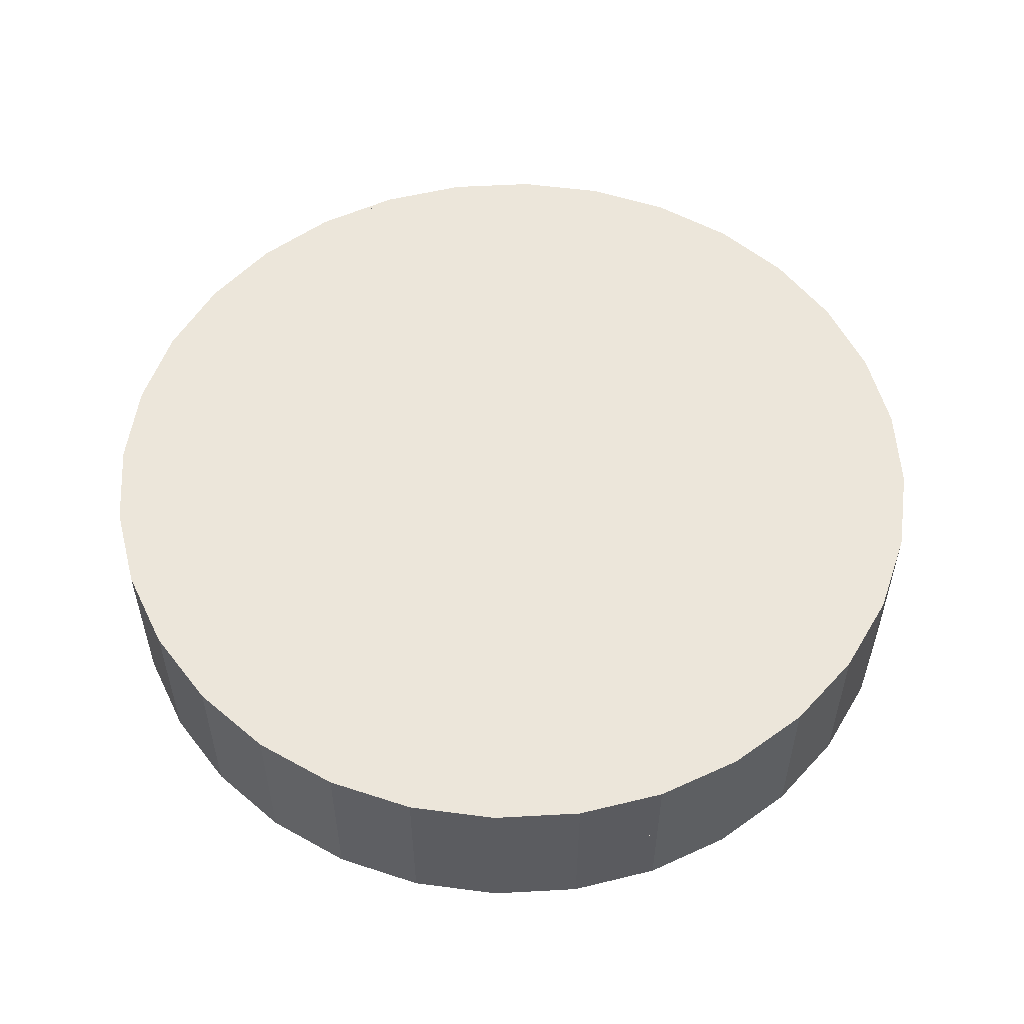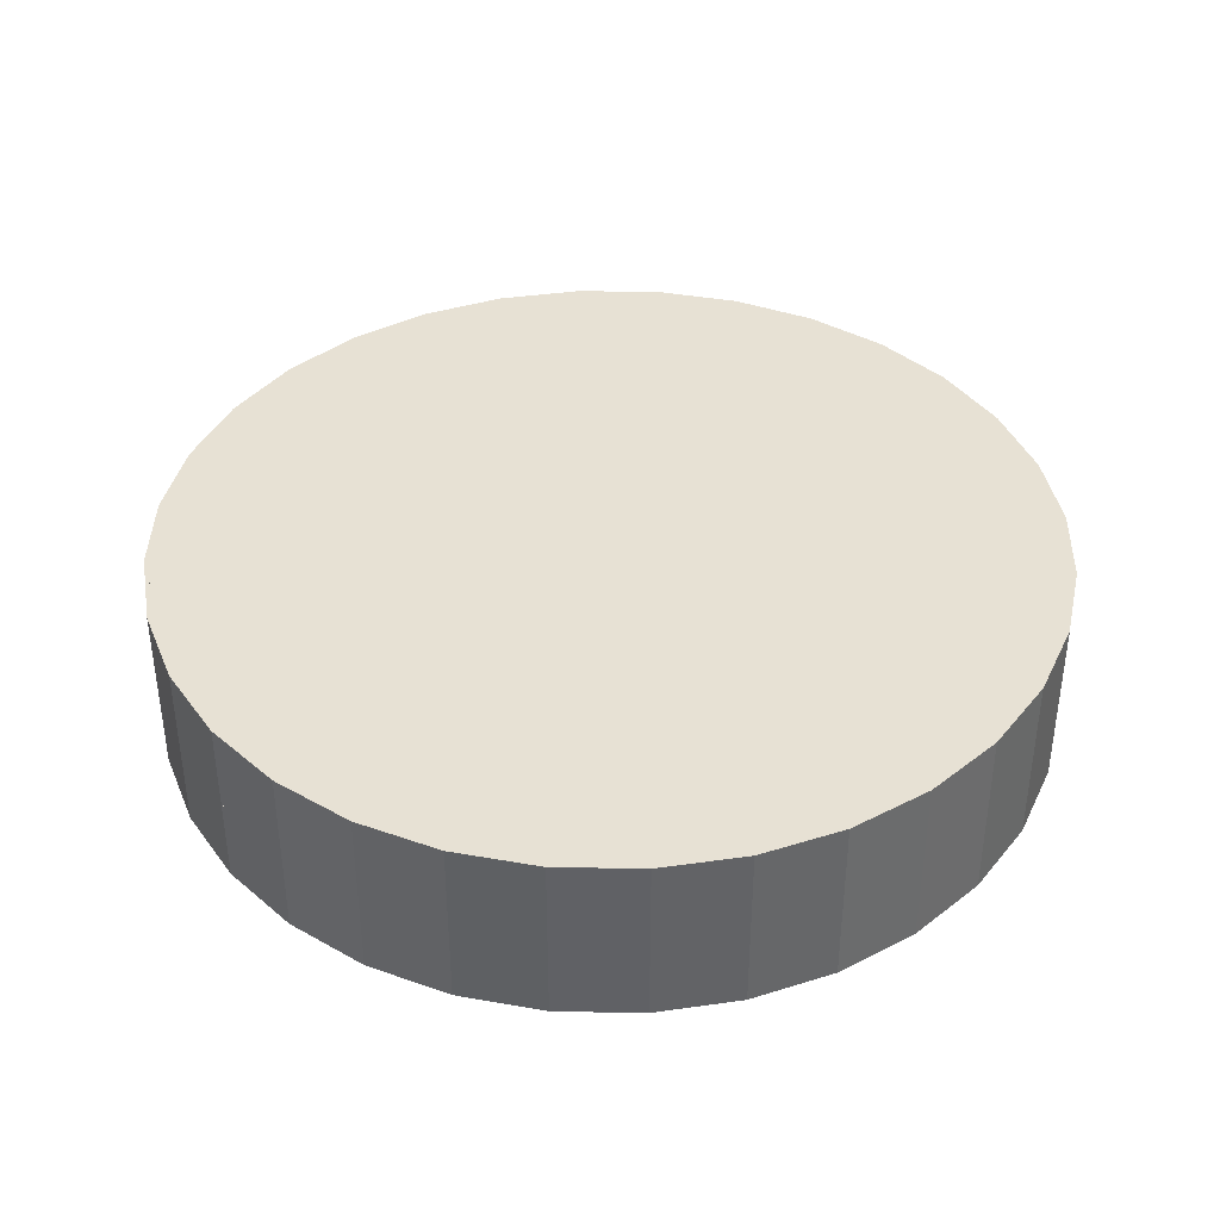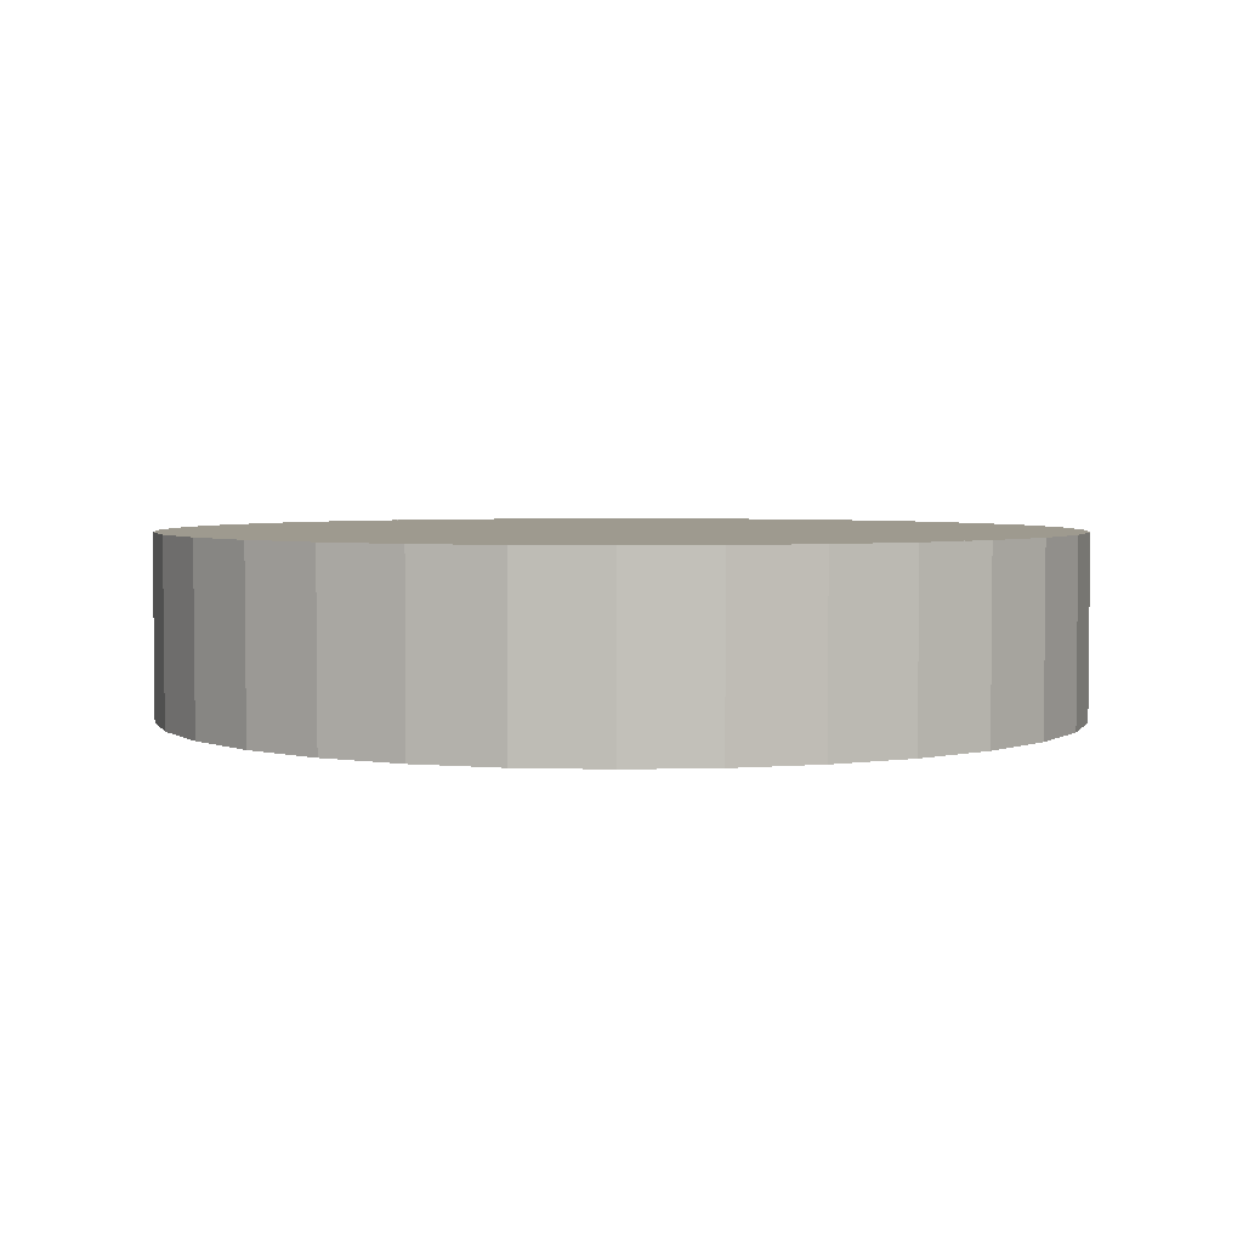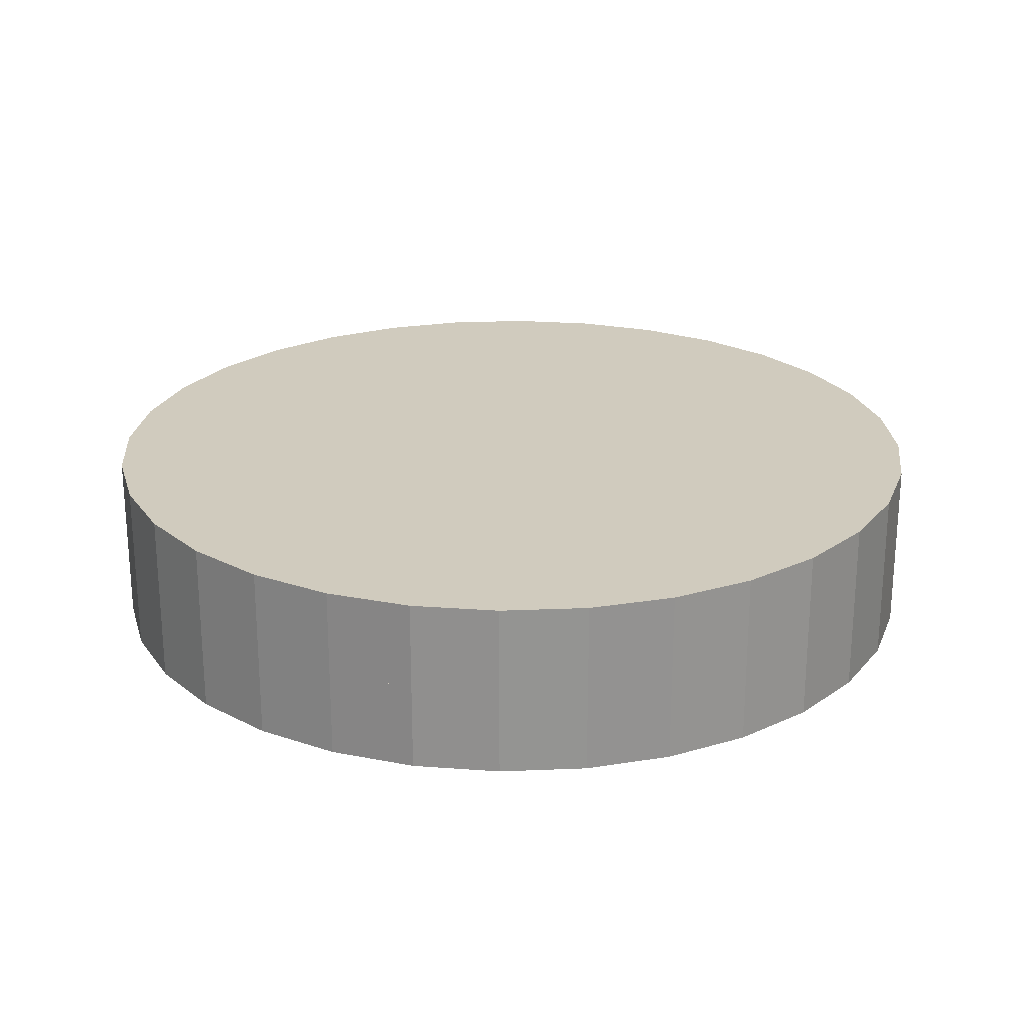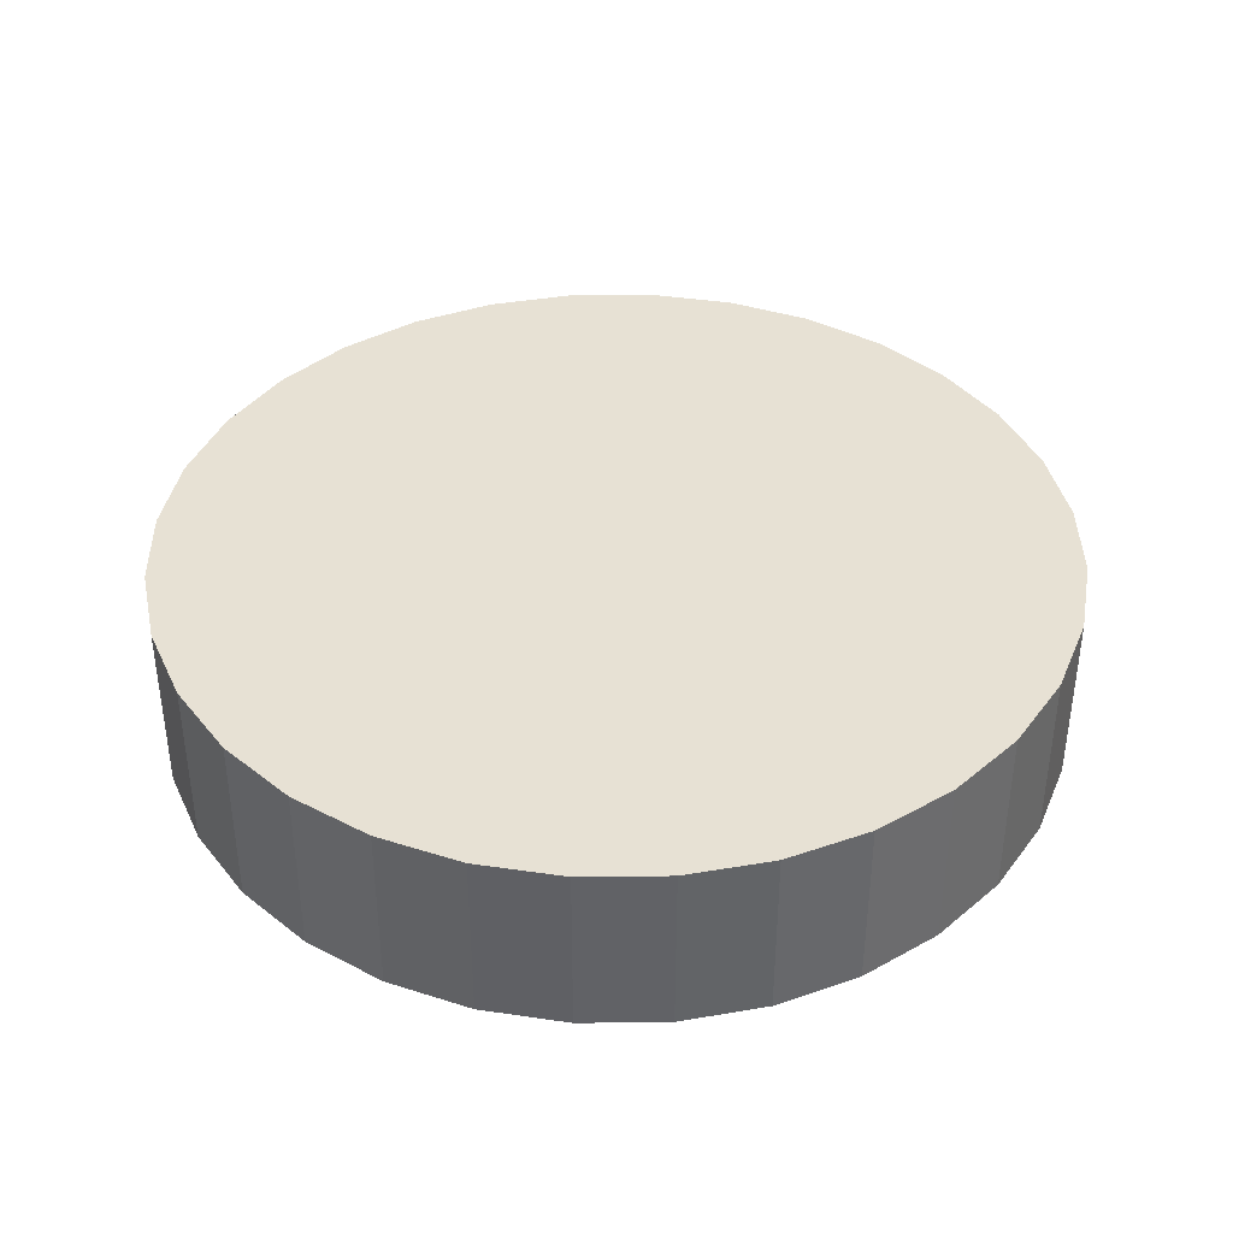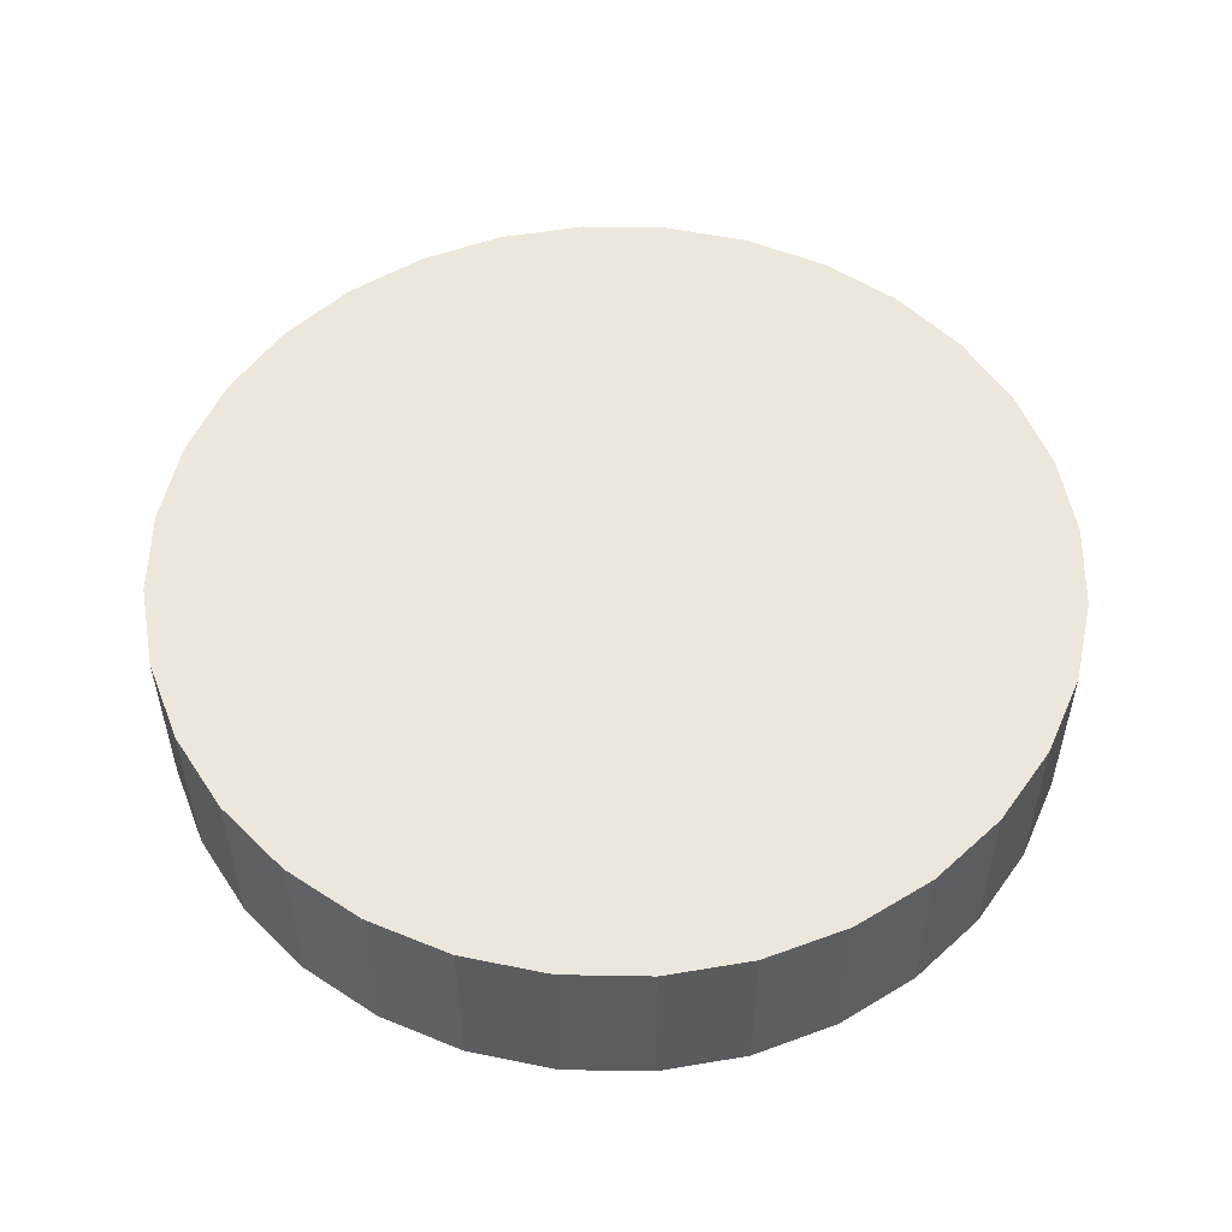
<metadata>
{"format":"obj","ext":"obj","renderer":"f3d","projection":"perspective","resolution":1024,"background":"white","views":[{"elev":54.6,"azim":-177.7,"up":"+Z"},{"elev":39.5,"azim":108.1,"up":"+Z"},{"elev":3.7,"azim":-100.7,"up":"+Z"},{"elev":23.4,"azim":69.1,"up":"+Z"},{"elev":39.4,"azim":49.8,"up":"+Z"},{"elev":53.5,"azim":-83.3,"up":"+Z"}]}
</metadata>
<code>
g RoundCollider
v 0 0 -0.5
v 0 -0 0.5
v 0 2.5 -0.5
v 0 2.5 0.5
v 0.4877 2.452 -0.5
v 0.4877 2.452 0.5
v 0.9567 2.31 -0.5
v 0.9567 2.31 0.5
v 1.389 2.079 -0.5
v 1.389 2.079 0.5
v 1.768 1.768 -0.5
v 1.768 1.768 0.5
v 2.079 1.389 -0.5
v 2.079 1.389 0.5
v 2.31 0.9567 -0.5
v 2.31 0.9567 0.5
v 2.452 0.4877 -0.5
v 2.452 0.4877 0.5
v 2.5 0 -0.5
v 2.5 0 0.5
v 2.452 -0.4877 -0.5
v 2.452 -0.4877 0.5
v 2.31 -0.9567 -0.5
v 2.31 -0.9567 0.5
v 2.079 -1.389 -0.5
v 2.079 -1.389 0.5
v 1.768 -1.768 -0.5
v 1.768 -1.768 0.5
v 1.389 -2.079 -0.5
v 1.389 -2.079 0.5
v 0.9567 -2.31 -0.5
v 0.9567 -2.31 0.5
v 0.4877 -2.452 -0.5
v 0.4877 -2.452 0.5
v -1e-06 -2.5 -0.5
v -1e-06 -2.5 0.5
v -0.4877 -2.452 -0.5
v -0.4877 -2.452 0.5
v -0.9567 -2.31 -0.5
v -0.9567 -2.31 0.5
v -1.389 -2.079 -0.5
v -1.389 -2.079 0.5
v -1.768 -1.768 -0.5
v -1.768 -1.768 0.5
v -2.079 -1.389 -0.5
v -2.079 -1.389 0.5
v -2.31 -0.9567 -0.5
v -2.31 -0.9567 0.5
v -2.452 -0.4877 -0.5
v -2.452 -0.4877 0.5
v -2.5 2e-06 -0.5
v -2.5 2e-06 0.5
v -2.452 0.4877 -0.5
v -2.452 0.4877 0.5
v -2.31 0.9567 -0.5
v -2.31 0.9567 0.5
v -2.079 1.389 -0.5
v -2.079 1.389 0.5
v -1.768 1.768 -0.5
v -1.768 1.768 0.5
v -1.389 2.079 -0.5
v -1.389 2.079 0.5
v -0.9567 2.31 -0.5
v -0.9567 2.31 0.5
v -0.4877 2.452 -0.5
v -0.4877 2.452 0.5
f 1 3 5
f 2 6 4
f 4 6 5
f 1 5 7
f 2 8 6
f 6 8 7
f 1 7 9
f 2 10 8
f 8 10 9
f 1 9 11
f 2 12 10
f 10 12 11
f 1 11 13
f 2 14 12
f 12 14 13
f 1 13 15
f 2 16 14
f 14 16 15
f 1 15 17
f 2 18 16
f 16 18 17
f 1 17 19
f 2 20 18
f 18 20 19
f 1 19 21
f 2 22 20
f 20 22 21
f 1 21 23
f 2 24 22
f 22 24 23
f 1 23 25
f 2 26 24
f 24 26 25
f 1 25 27
f 2 28 26
f 26 28 27
f 1 27 29
f 2 30 28
f 28 30 29
f 1 29 31
f 2 32 30
f 30 32 31
f 1 31 33
f 2 34 32
f 32 34 33
f 1 33 35
f 2 36 34
f 34 36 35
f 1 35 37
f 2 38 36
f 36 38 37
f 1 37 39
f 2 40 38
f 38 40 39
f 1 39 41
f 2 42 40
f 40 42 41
f 1 41 43
f 2 44 42
f 42 44 43
f 1 43 45
f 2 46 44
f 44 46 45
f 1 45 47
f 2 48 46
f 46 48 47
f 1 47 49
f 2 50 48
f 47 48 50
f 1 49 51
f 2 52 50
f 50 52 51
f 1 51 53
f 2 54 52
f 52 54 53
f 1 53 55
f 2 56 54
f 54 56 55
f 1 55 57
f 2 58 56
f 56 58 57
f 1 57 59
f 2 60 58
f 58 60 59
f 1 59 61
f 2 62 60
f 60 62 61
f 1 61 63
f 2 64 62
f 62 64 63
f 1 63 65
f 2 66 64
f 64 66 65
f 1 65 3
f 2 4 66
f 66 4 3
f 3 4 5
f 5 6 7
f 7 8 9
f 9 10 11
f 11 12 13
f 13 14 15
f 15 16 17
f 17 18 19
f 19 20 21
f 21 22 23
f 23 24 25
f 25 26 27
f 27 28 29
f 29 30 31
f 31 32 33
f 33 34 35
f 35 36 37
f 37 38 39
f 39 40 41
f 41 42 43
f 43 44 45
f 45 46 47
f 49 47 50
f 49 50 51
f 51 52 53
f 53 54 55
f 55 56 57
f 57 58 59
f 59 60 61
f 61 62 63
f 63 64 65
f 65 66 3
g RoundPortal
v -0 -1e-06 0
v 0.9567 2.31 0
v 1.389 2.079 0
v 1.768 1.768 1e-06
v 2.079 1.389 1e-06
v 2.31 0.9567 1e-06
v 2.5 -0 0
v 2.452 -0.4877 0
v 1.768 -1.768 0
v 0.4877 -2.452 -0
v -0.9567 -2.31 -0
v -1.389 -2.079 -1e-06
v -2.079 -1.389 -1e-06
v -2.452 0.4877 -0
v -2.079 1.389 -0
v -1.768 1.768 -0
v -1.389 2.079 -0
v -0.4877 2.452 0
v -0 -1e-06 0.5
v -0 2.5 0.5
v 2.31 0.9567 0.5
v 2.5 -0 0.5
v 2.452 -0.4877 0.5
v 2.079 -1.389 0.5
v 0.9567 -2.31 0.5
v -0.9567 -2.31 0.5
v -1.768 -1.768 0.5
v -2.452 -0.4877 0.5
v -2.5 2e-06 0.5
v -2.452 0.4877 0.5
v -1.768 1.768 0.5
v -1.389 2.079 0.5
v -0.9567 2.31 0.5
v -0.4877 2.452 0.5
v -0 2.5 0
v 0.4877 2.452 0
v 2.452 0.4877 1e-06
v 2.31 -0.9567 0
v 2.079 -1.389 0
v 1.389 -2.079 -0
v 0.9567 -2.31 -0
v -1e-06 -2.5 -0
v -0.4877 -2.452 -0
v -1.768 -1.768 -1e-06
v -2.31 -0.9567 -1e-06
v -2.452 -0.4877 -1e-06
v -2.5 2e-06 -0
v -2.31 0.9567 -0
v -0.9567 2.31 0
v 0.4877 2.452 0.5
v 0.9567 2.31 0.5
v 1.389 2.079 0.5
v 1.768 1.768 0.5
v 2.079 1.389 0.5
v 2.452 0.4877 0.5
v 2.31 -0.9567 0.5
v 1.768 -1.768 0.5
v 1.389 -2.079 0.5
v 0.4877 -2.452 0.5
v -1e-06 -2.5 0.5
v -0.4877 -2.452 0.5
v -1.389 -2.079 0.5
v -2.079 -1.389 0.5
v -2.31 -0.9567 0.5
v -2.31 0.9567 0.5
v -2.079 1.389 0.5
v 2.058 -1.379 0
v 2.058 -1.379 0.5
v 2.287 -0.951 0
v 2.287 -0.951 0.5
v 2.429 -0.4865 0
v 2.429 -0.4865 0.5
v 2.477 -0.003248 0
v 2.477 -0.003248 0.5
v 2.43 0.4801 0
v 2.43 0.4801 0.5
v 2.29 0.945 0.5
v 2.29 0.945 0
v 2.061 1.374 0.5
v 2.061 1.374 1e-06
v 1.754 1.749 1e-06
v 1.754 1.749 0.5
v 1.379 2.058 0
v 1.379 2.058 0.5
v 0.951 2.287 0.5
v 0.951 2.287 0
v 0.4865 2.429 0
v 0.4865 2.429 0.5
v 0.003247 2.477 0
v 0.003247 2.477 0.5
v -0.4801 2.43 0
v -0.4801 2.43 0.5
v -0.945 2.29 0
v -0.945 2.29 0.5
v -1.374 2.061 -0
v -1.374 2.061 0.5
v -1.749 1.754 -0
v -1.749 1.754 0.5
v -2.058 1.379 -0
v -2.058 1.379 0.5
v -2.287 0.951 -0
v -2.287 0.951 0.5
v -2.429 0.4865 -0
v -2.429 0.4865 0.5
v -2.477 0.003247 -1e-06
v -2.477 0.003247 0.5
v -2.43 -0.4801 -1e-06
v -2.43 -0.4801 0.5
v -2.29 -0.945 -1e-06
v -2.29 -0.945 0.5
v -2.061 -1.374 -1e-06
v -2.061 -1.374 0.5
v -1.754 -1.749 -1e-06
v -1.754 -1.749 0.5
v -1.379 -2.058 -1e-06
v -1.379 -2.058 0.5
v -0.951 -2.287 -0
v -0.951 -2.287 0.5
v -0.4865 -2.429 -0
v -0.4865 -2.429 0.5
v -0.003247 -2.477 -0
v -0.003247 -2.477 0.5
v 0.4801 -2.43 -0
v 0.4801 -2.43 0.5
v 0.945 -2.29 -0
v 0.945 -2.29 0.5
v 1.374 -2.061 -0
v 1.374 -2.061 0.5
v 1.749 -1.754 0
v 1.749 -1.754 0.5
f 67 68 69
f 67 69 70
f 67 70 71
f 67 71 72
f 67 73 74
f 67 77 78
f 67 81 82
f 67 82 83
f 85 88 89
f 85 94 95
f 85 95 96
f 85 97 98
f 85 98 99
f 85 99 100
f 85 100 86
f 135 133 134
f 155 156 158
f 163 164 166
f 179 177 178
f 67 101 102
f 67 102 68
f 67 72 103
f 67 103 73
f 67 74 104
f 67 104 105
f 67 105 75
f 67 75 106
f 67 106 107
f 67 107 76
f 67 76 108
f 67 108 109
f 67 109 77
f 67 78 110
f 67 110 79
f 67 79 111
f 67 111 112
f 67 112 113
f 67 113 80
f 67 80 114
f 67 114 81
f 67 83 115
f 67 115 84
f 67 84 101
f 85 86 116
f 85 116 117
f 85 117 118
f 85 118 119
f 85 119 120
f 85 120 87
f 85 87 121
f 85 121 88
f 85 89 122
f 85 122 90
f 85 90 123
f 85 123 124
f 85 124 91
f 85 91 125
f 85 125 126
f 85 126 127
f 85 127 92
f 85 92 128
f 85 128 93
f 85 93 129
f 85 129 130
f 85 130 94
f 85 96 131
f 85 131 132
f 85 132 97
f 137 135 136
f 139 137 138
f 139 140 142
f 141 142 143
f 146 144 143
f 146 145 148
f 147 148 150
f 149 150 151
f 152 151 154
f 153 154 156
f 157 158 160
f 159 160 162
f 161 162 164
f 165 166 168
f 167 168 170
f 169 170 172
f 171 172 174
f 173 174 176
f 175 176 178
f 179 180 182
f 181 182 184
f 185 183 184
f 187 185 186
f 187 188 190
f 191 189 190
f 193 191 192
f 193 194 196
f 133 195 196
f 136 135 134
f 157 155 158
f 165 163 166
f 180 179 178
f 138 137 136
f 140 139 138
f 141 139 142
f 144 141 143
f 145 146 143
f 147 146 148
f 149 147 150
f 152 149 151
f 153 152 154
f 155 153 156
f 159 157 160
f 161 159 162
f 163 161 164
f 167 165 168
f 169 167 170
f 171 169 172
f 173 171 174
f 175 173 176
f 177 175 178
f 181 179 182
f 183 181 184
f 186 185 184
f 188 187 186
f 189 187 190
f 192 191 190
f 194 193 192
f 195 193 196
f 134 133 196

</code>
